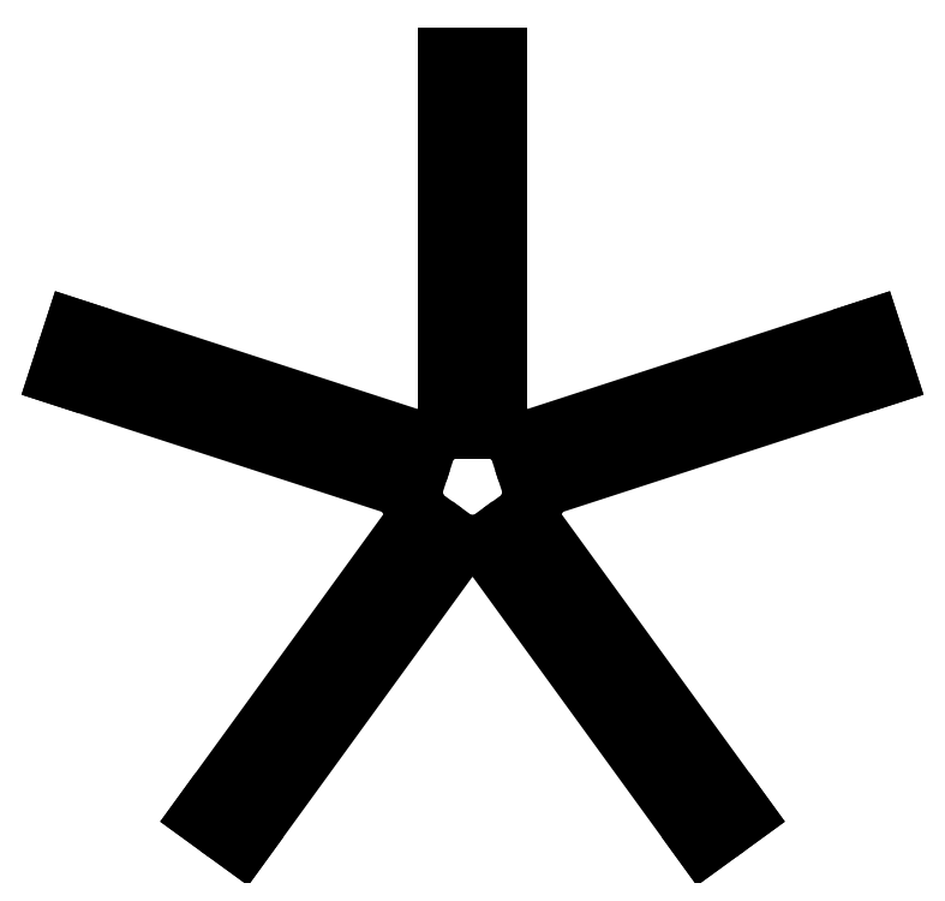
<metadata>
{"format":"dxf","ext":"dxf","renderer":"ezdxf+matplotlib","layout":"modelspace","background":"white","min_lineweight":24,"dpi":150}
</metadata>
<code>
0
SECTION
2
ENTITIES
0
LINE
8
0
10
-33.91
11
-32.67
20
8.913
21
12.72
0
LINE
8
0
10
-32.67
11
-3.73
20
12.72
21
3.315
0
LINE
8
0
10
-3.73
11
-3.536
20
3.315
21
3.536
0
LINE
8
0
10
-3.536
11
-3.044
20
3.536
21
3.967
0
LINE
8
0
10
-3.044
11
-2.5
20
3.967
21
4.33
0
LINE
8
0
10
-2.5
11
-2
20
4.33
21
4.576
0
LINE
8
0
10
-2
11
-2
20
4.576
21
35
0
LINE
8
0
10
-2
11
2
20
35
21
35
0
LINE
8
0
10
2
11
2
20
35
21
4.576
0
LINE
8
0
10
2
11
2.5
20
4.576
21
4.33
0
LINE
8
0
10
2.5
11
3.044
20
4.33
21
3.967
0
LINE
8
0
10
3.044
11
3.536
20
3.967
21
3.536
0
LINE
8
0
10
3.536
11
3.73
20
3.536
21
3.315
0
LINE
8
0
10
3.73
11
32.67
20
3.315
21
12.72
0
LINE
8
0
10
32.67
11
33.91
20
12.72
21
8.913
0
LINE
8
0
10
33.91
11
4.968
20
8.913
21
-0.489
0
LINE
8
0
10
4.968
11
4.957
20
-0.489
21
-0.653
0
LINE
8
0
10
4.957
11
4.83
20
-0.653
21
-1.294
0
LINE
8
0
10
4.83
11
4.619
20
-1.294
21
-1.913
0
LINE
8
0
10
4.619
11
4.33
20
-1.913
21
-2.5
0
LINE
8
0
10
4.33
11
4.31
20
-2.5
21
-2.53
0
LINE
8
0
10
4.31
11
22.19
20
-2.53
21
-27.14
0
LINE
8
0
10
22.19
11
18.95
20
-27.14
21
-29.49
0
LINE
8
0
10
18.95
11
1.069
20
-29.49
21
-4.874
0
LINE
8
0
10
1.069
11
0.653
20
-4.874
21
-4.957
0
LINE
8
0
10
0.653
11
0
20
-4.957
21
-5
0
LINE
8
0
10
0
11
-0.653
20
-5
21
-4.957
0
LINE
8
0
10
-0.653
11
-1.069
20
-4.957
21
-4.874
0
LINE
8
0
10
-1.069
11
-18.95
20
-4.874
21
-29.49
0
LINE
8
0
10
-18.95
11
-22.19
20
-29.49
21
-27.14
0
LINE
8
0
10
-22.19
11
-4.31
20
-27.14
21
-2.53
0
LINE
8
0
10
-4.31
11
-4.33
20
-2.53
21
-2.5
0
LINE
8
0
10
-4.33
11
-4.619
20
-2.5
21
-1.913
0
LINE
8
0
10
-4.619
11
-4.83
20
-1.913
21
-1.294
0
LINE
8
0
10
-4.83
11
-4.957
20
-1.294
21
-0.653
0
LINE
8
0
10
-4.957
11
-4.968
20
-0.653
21
-0.489
0
LINE
8
0
10
-4.968
11
-33.91
20
-0.489
21
8.913
0
ENDSEC
0
EOF

</code>
